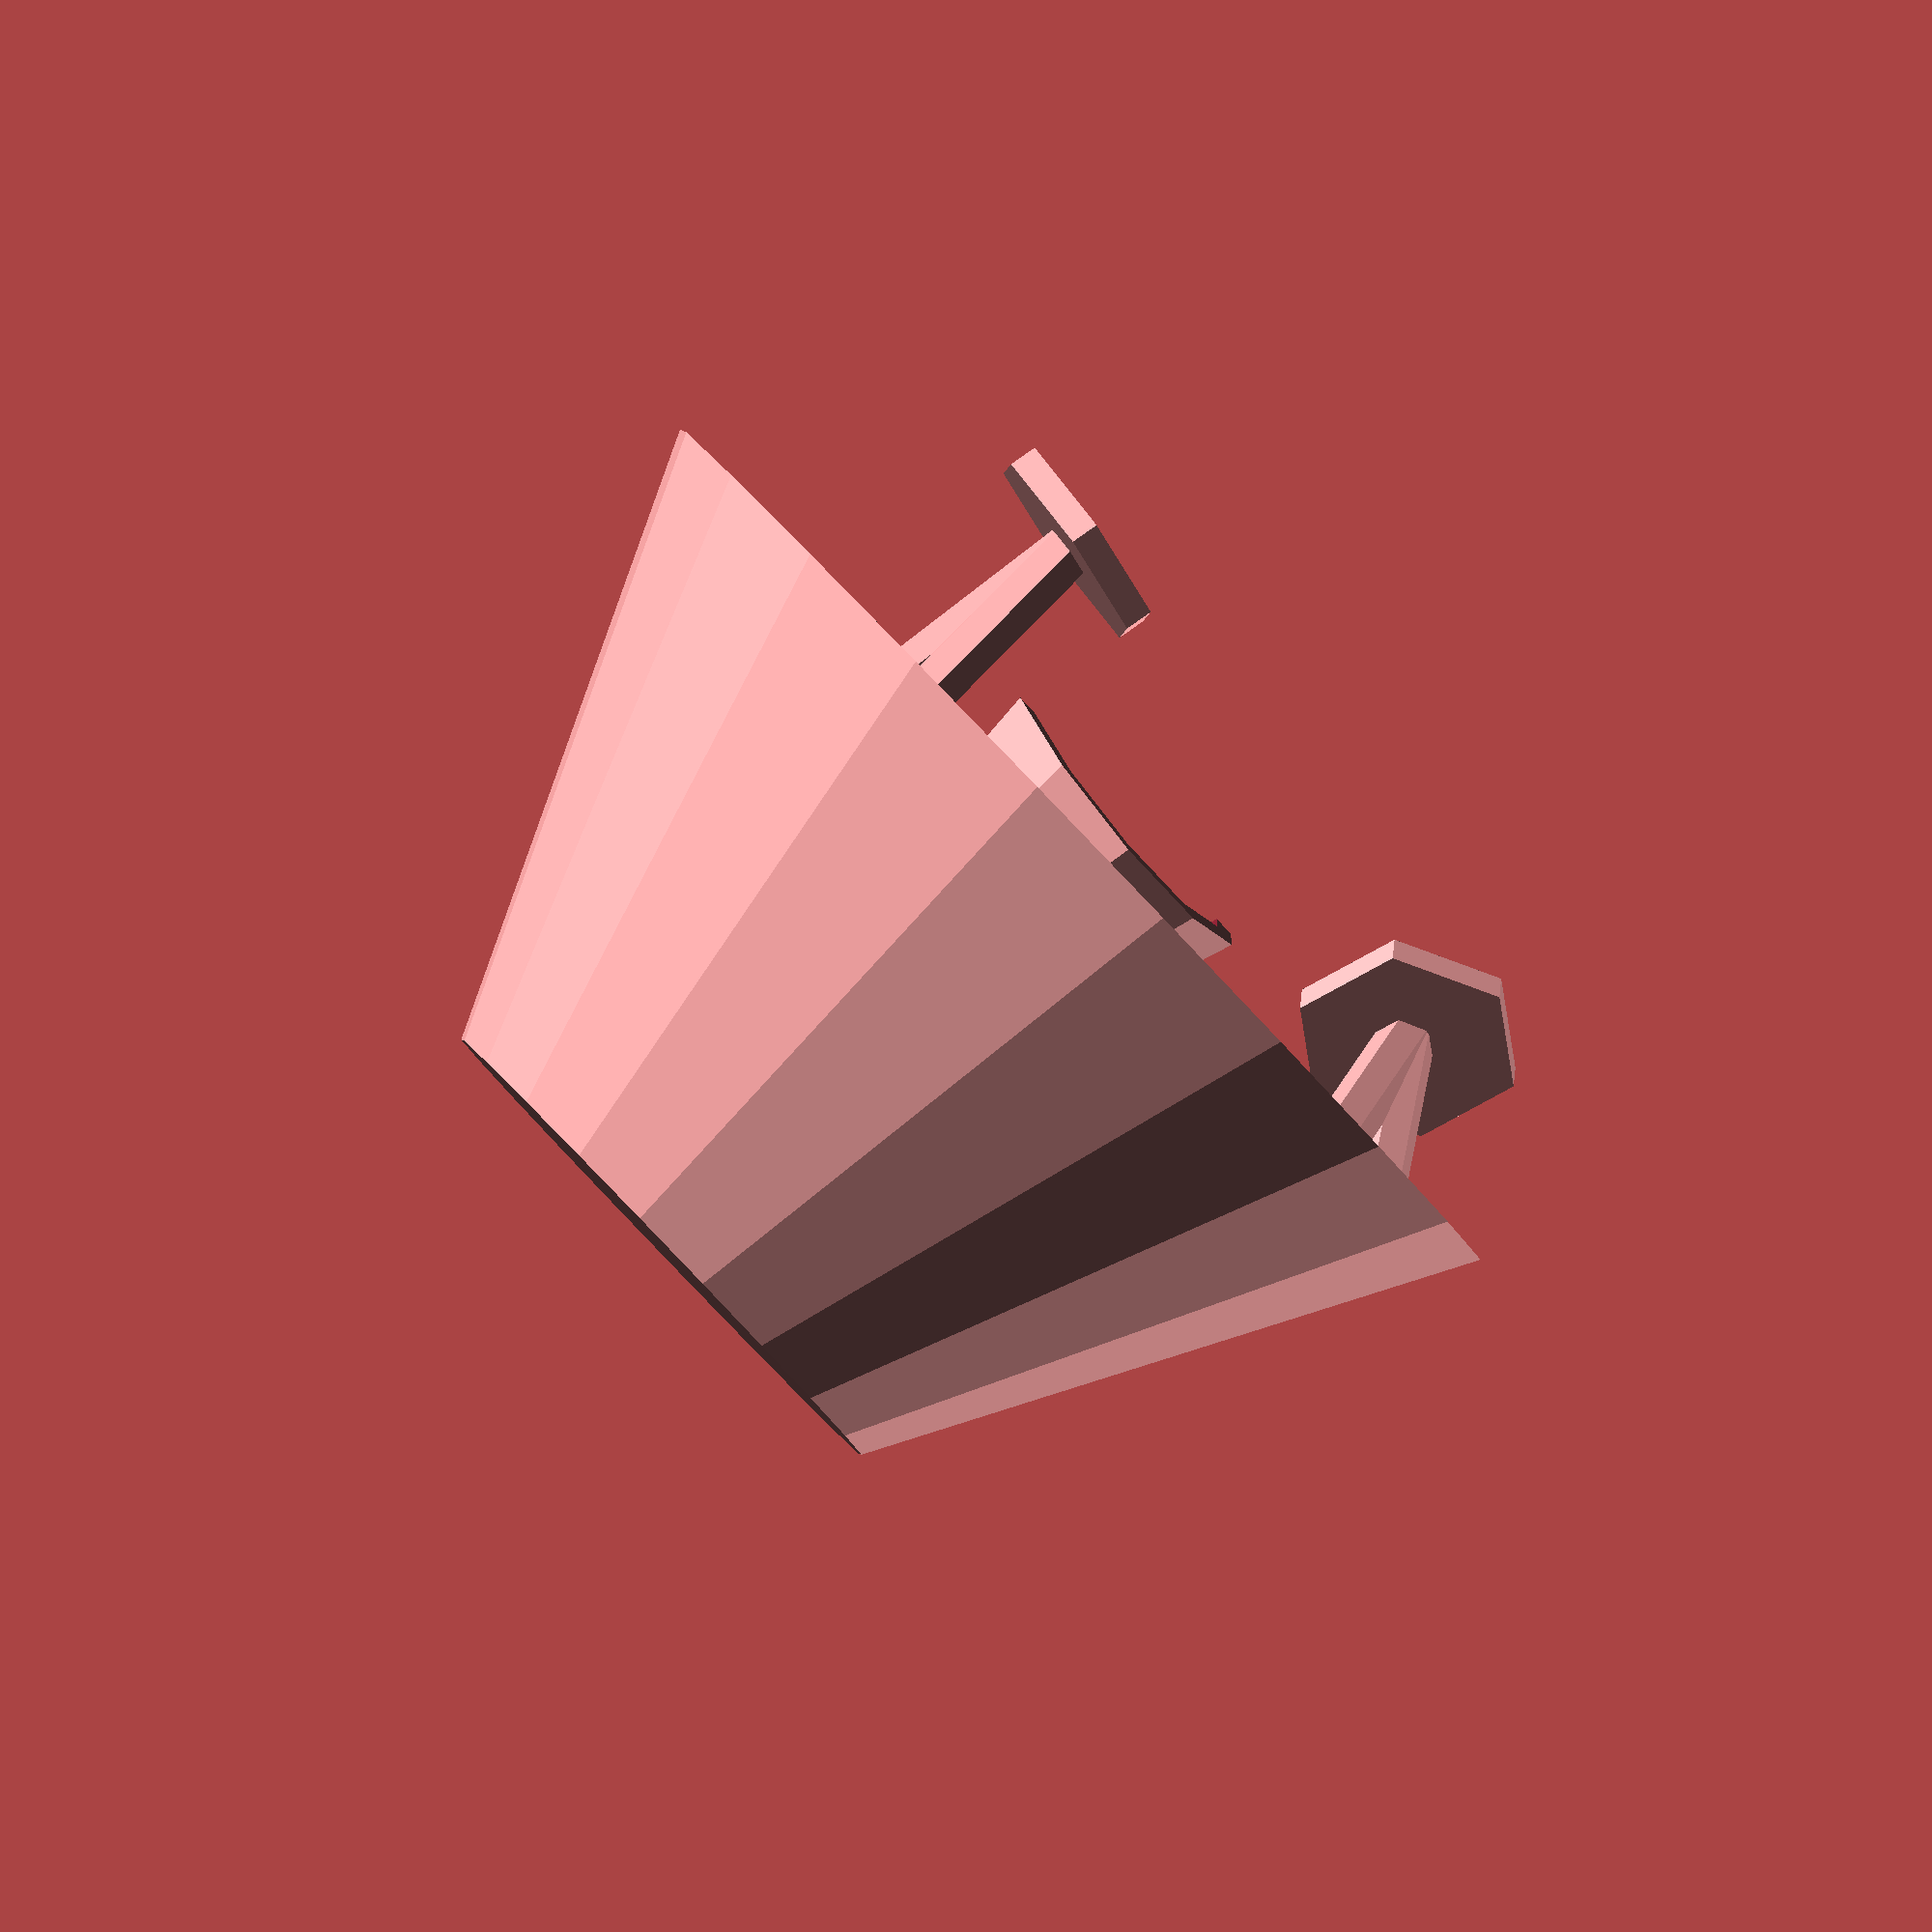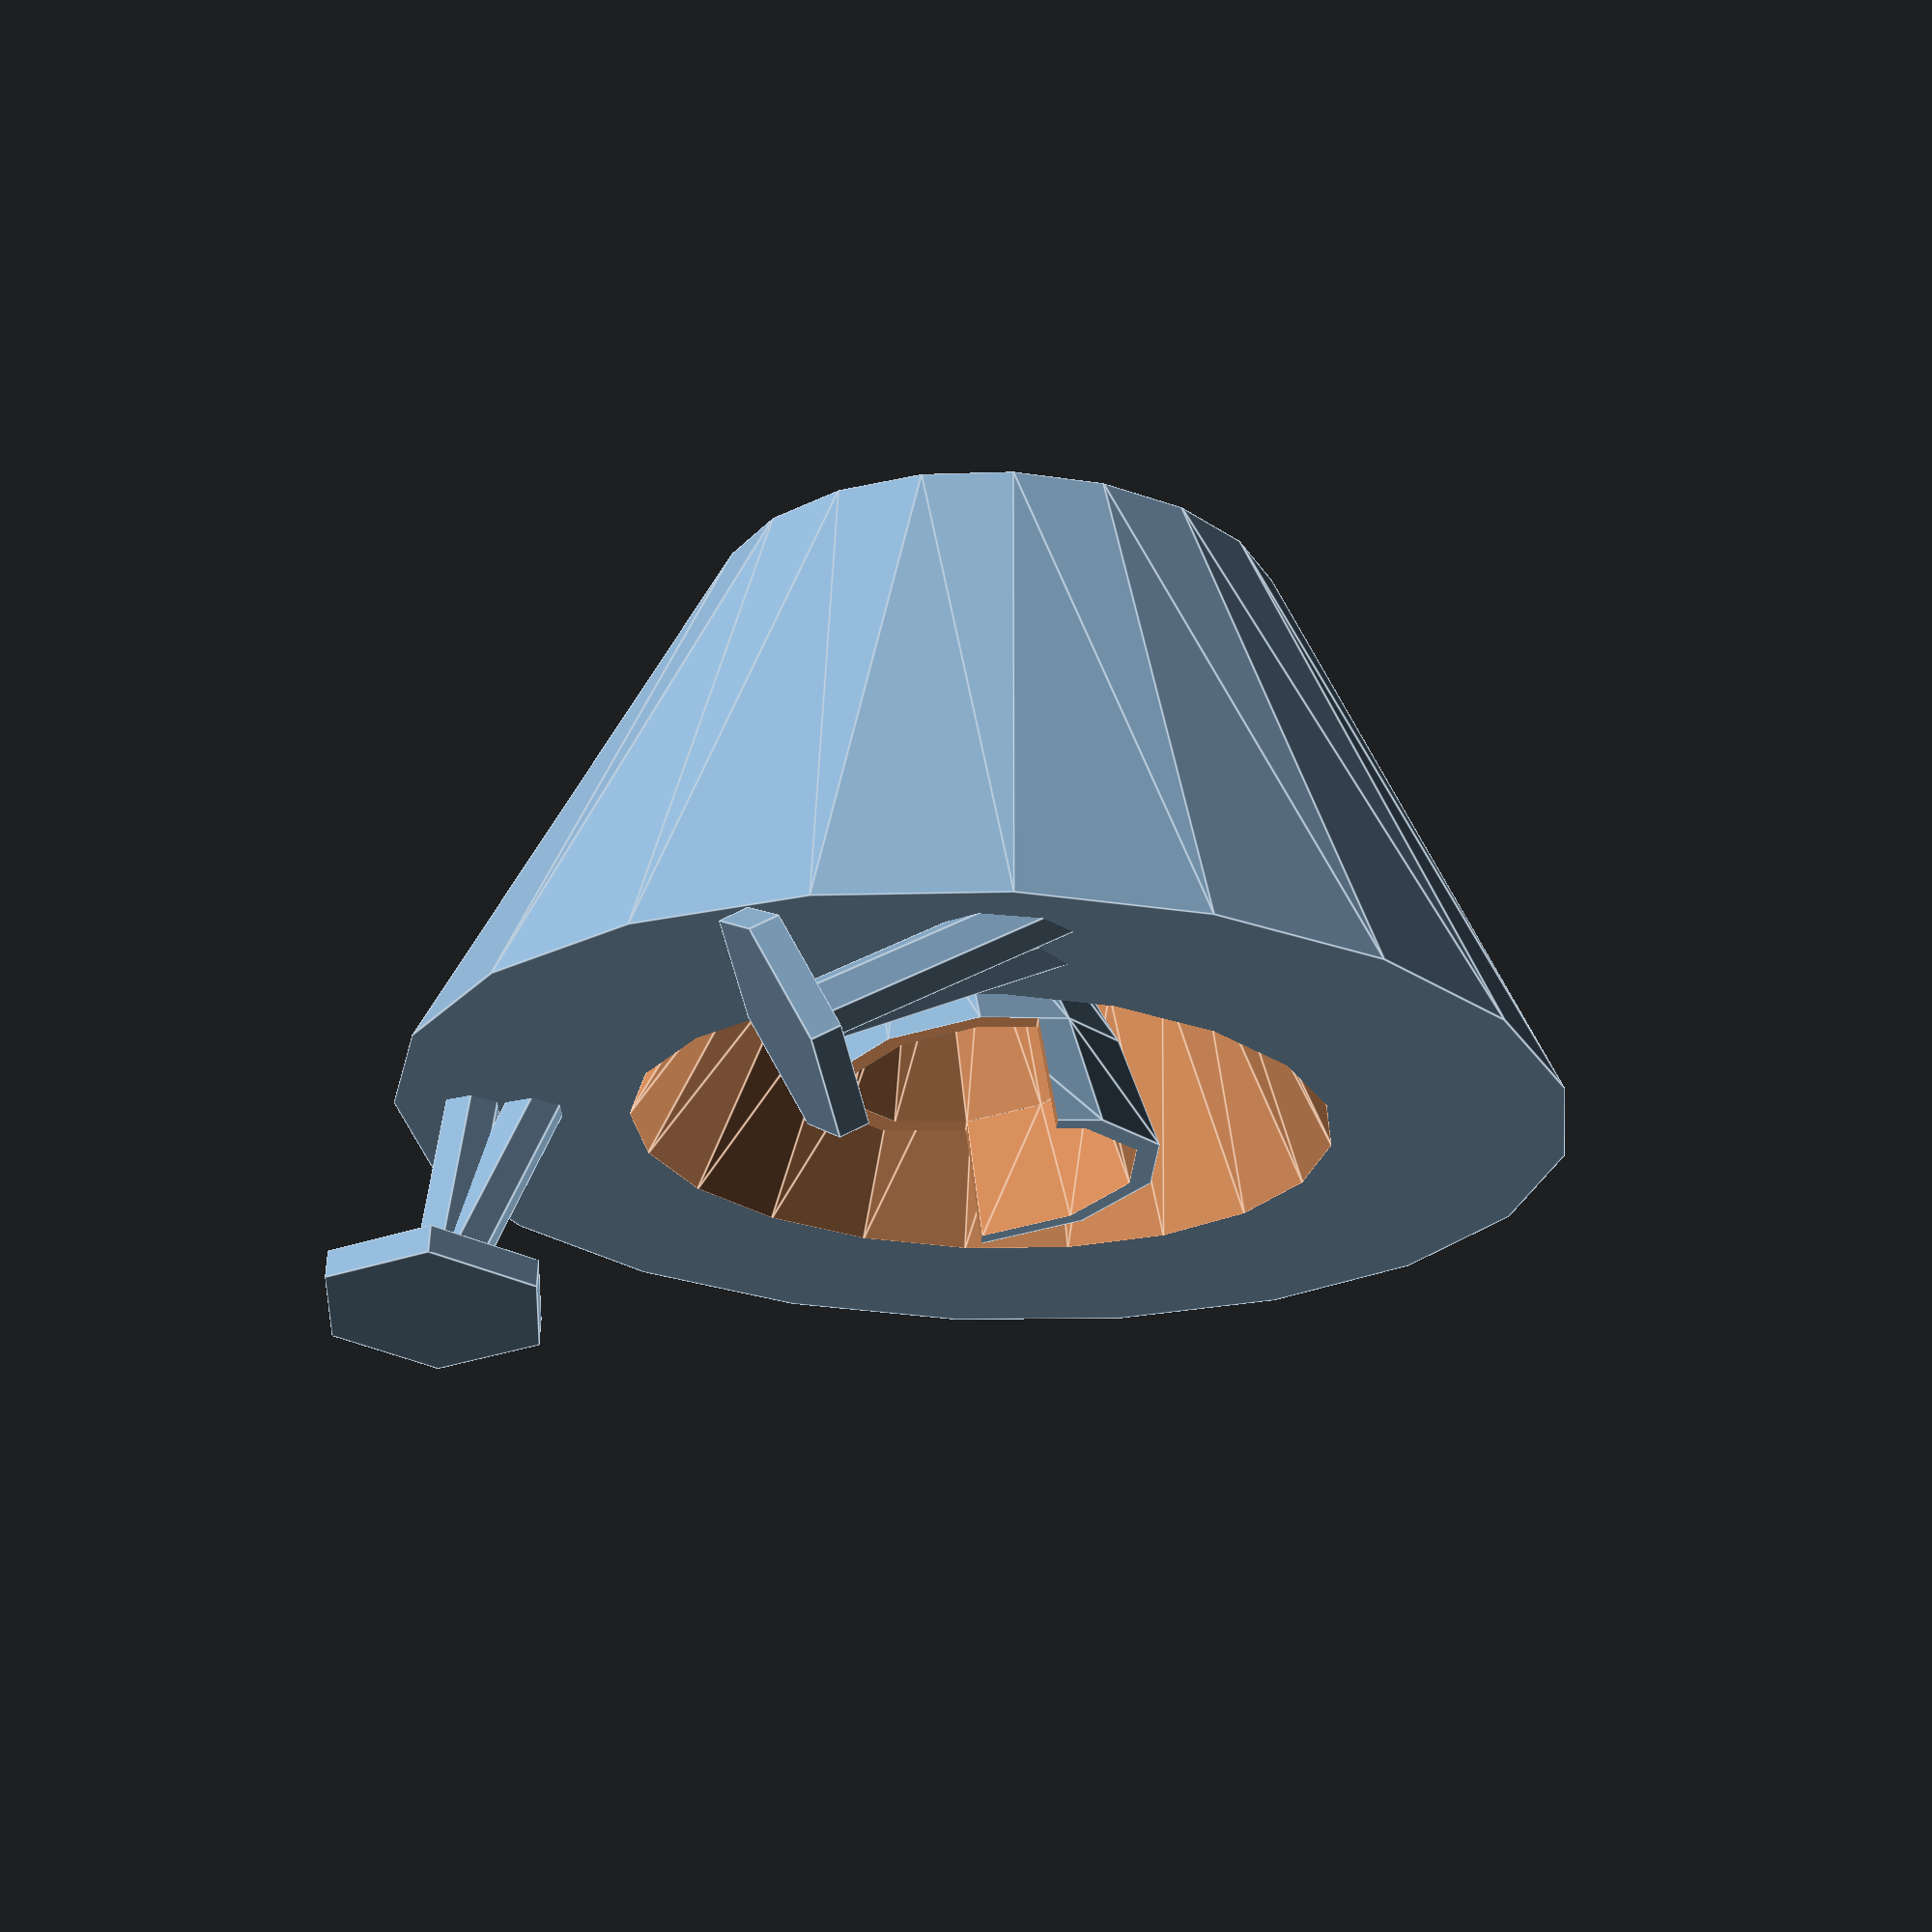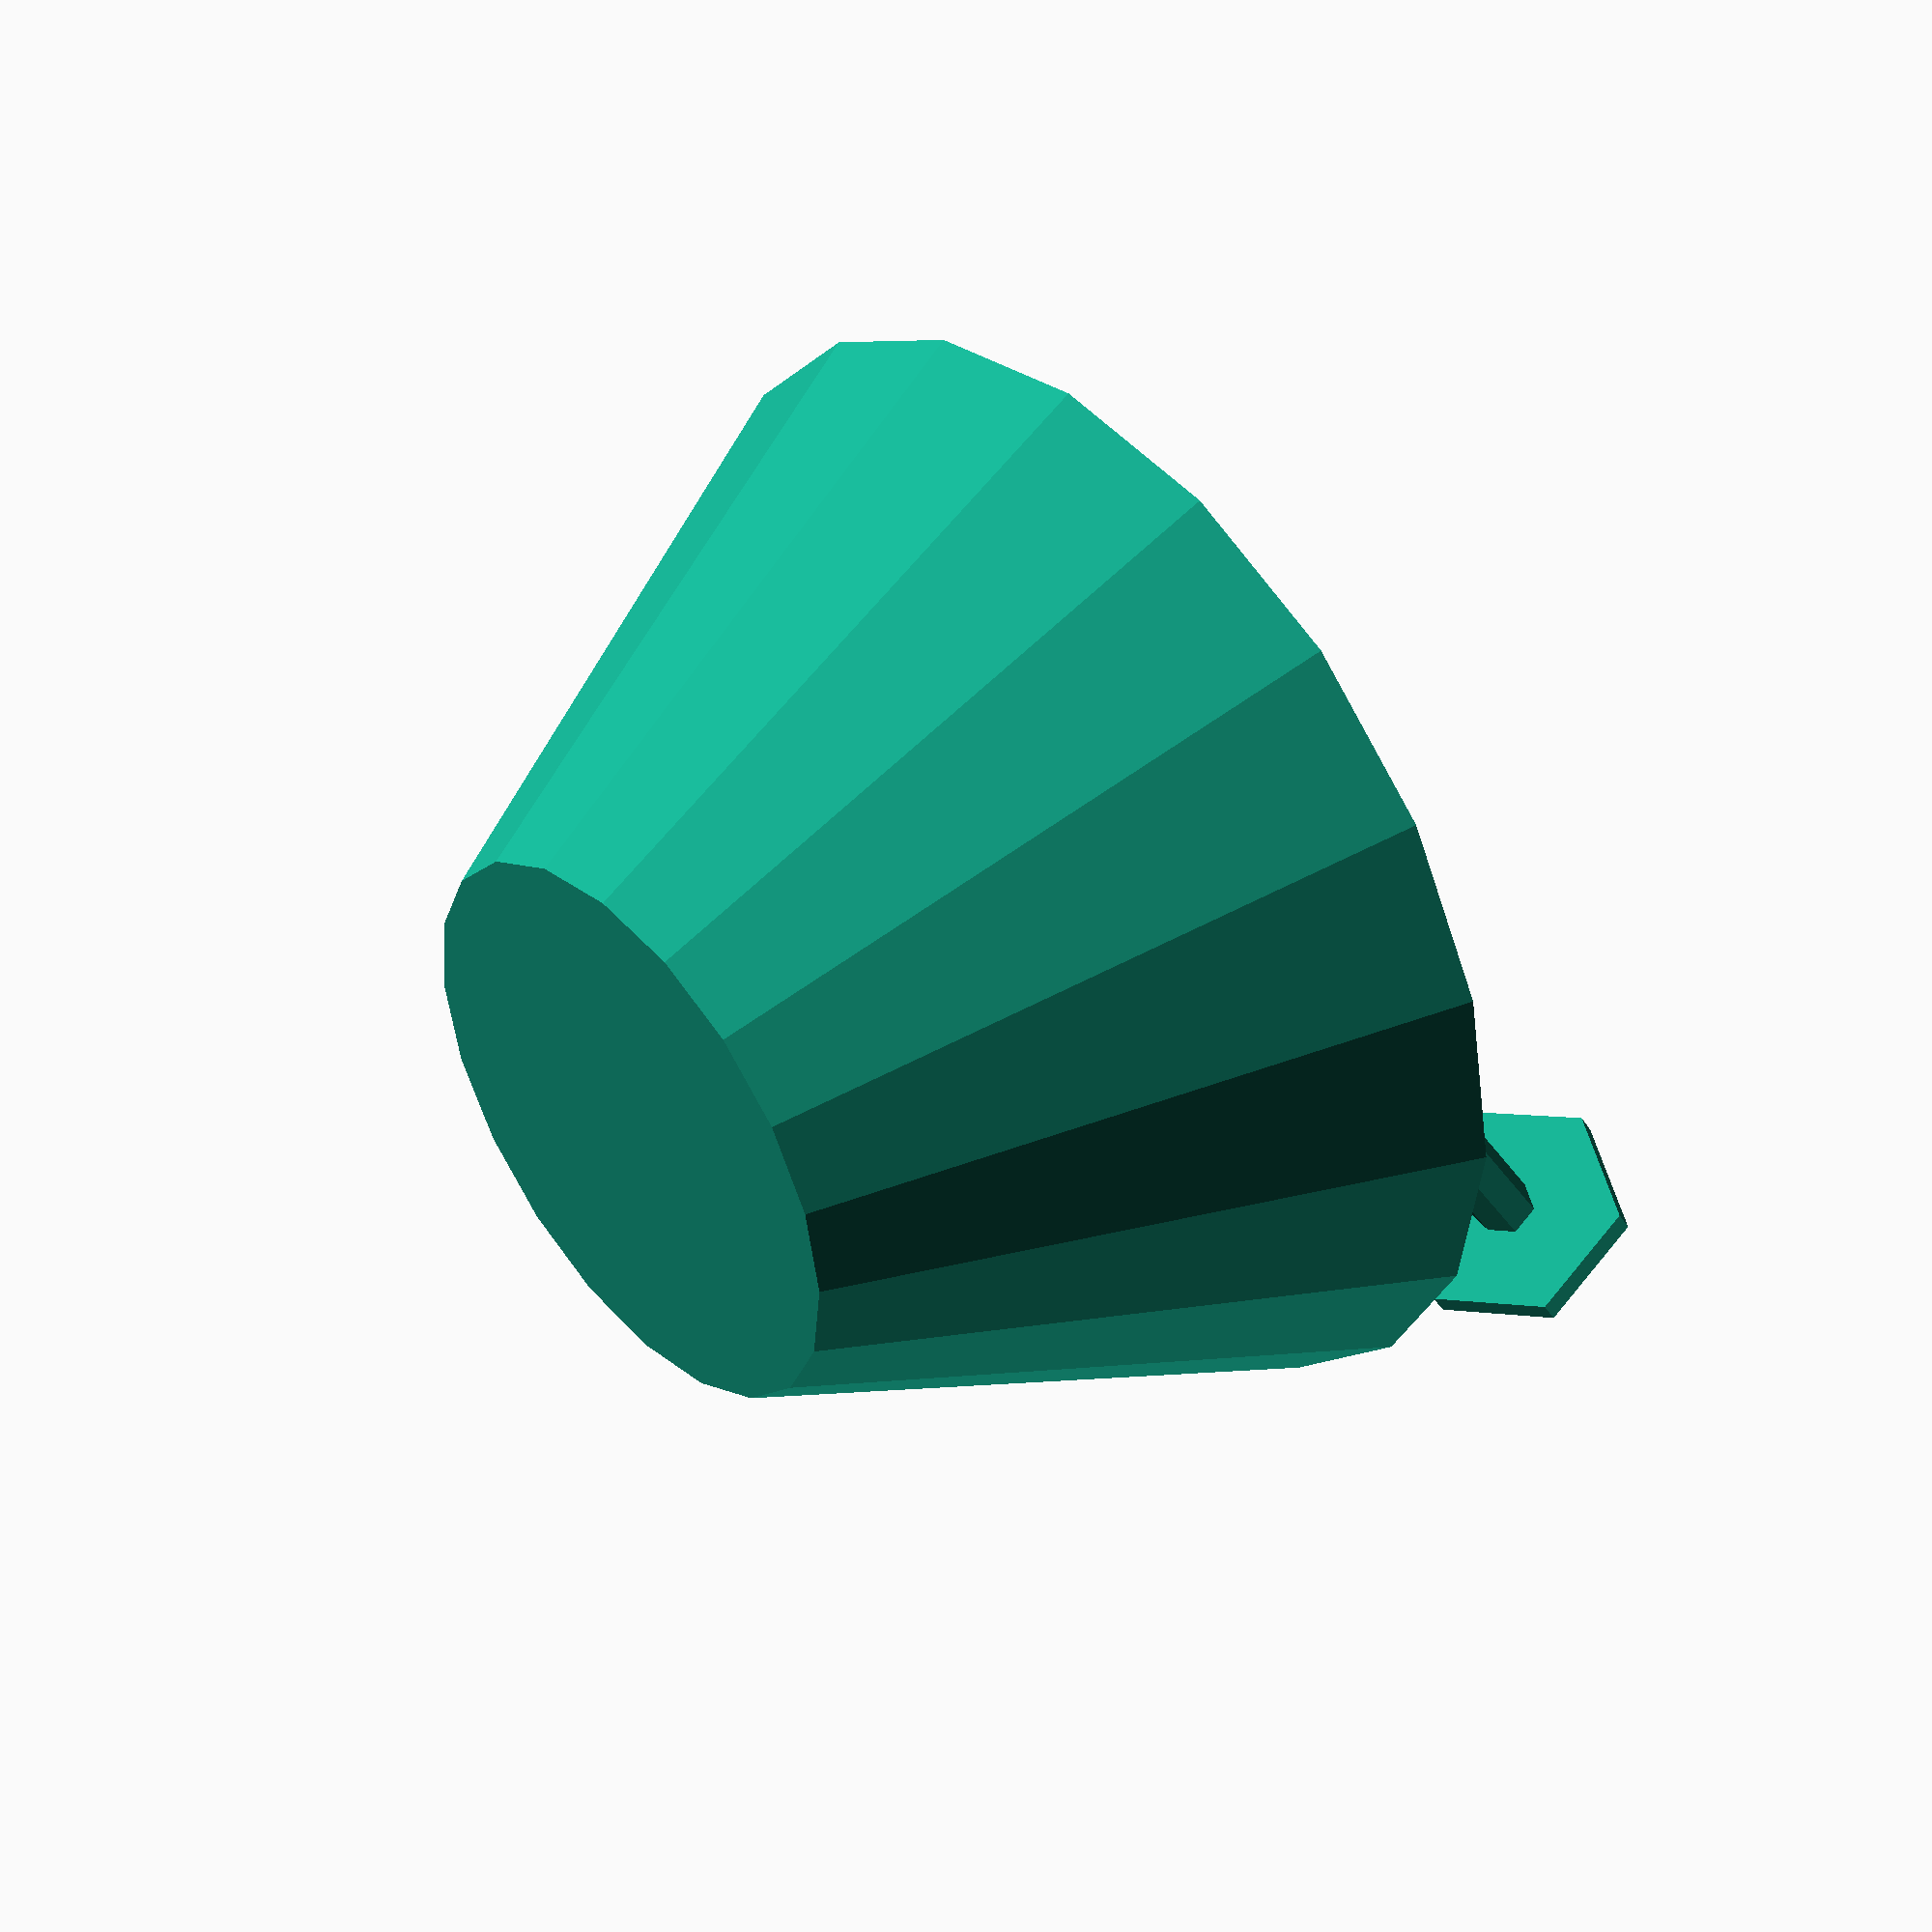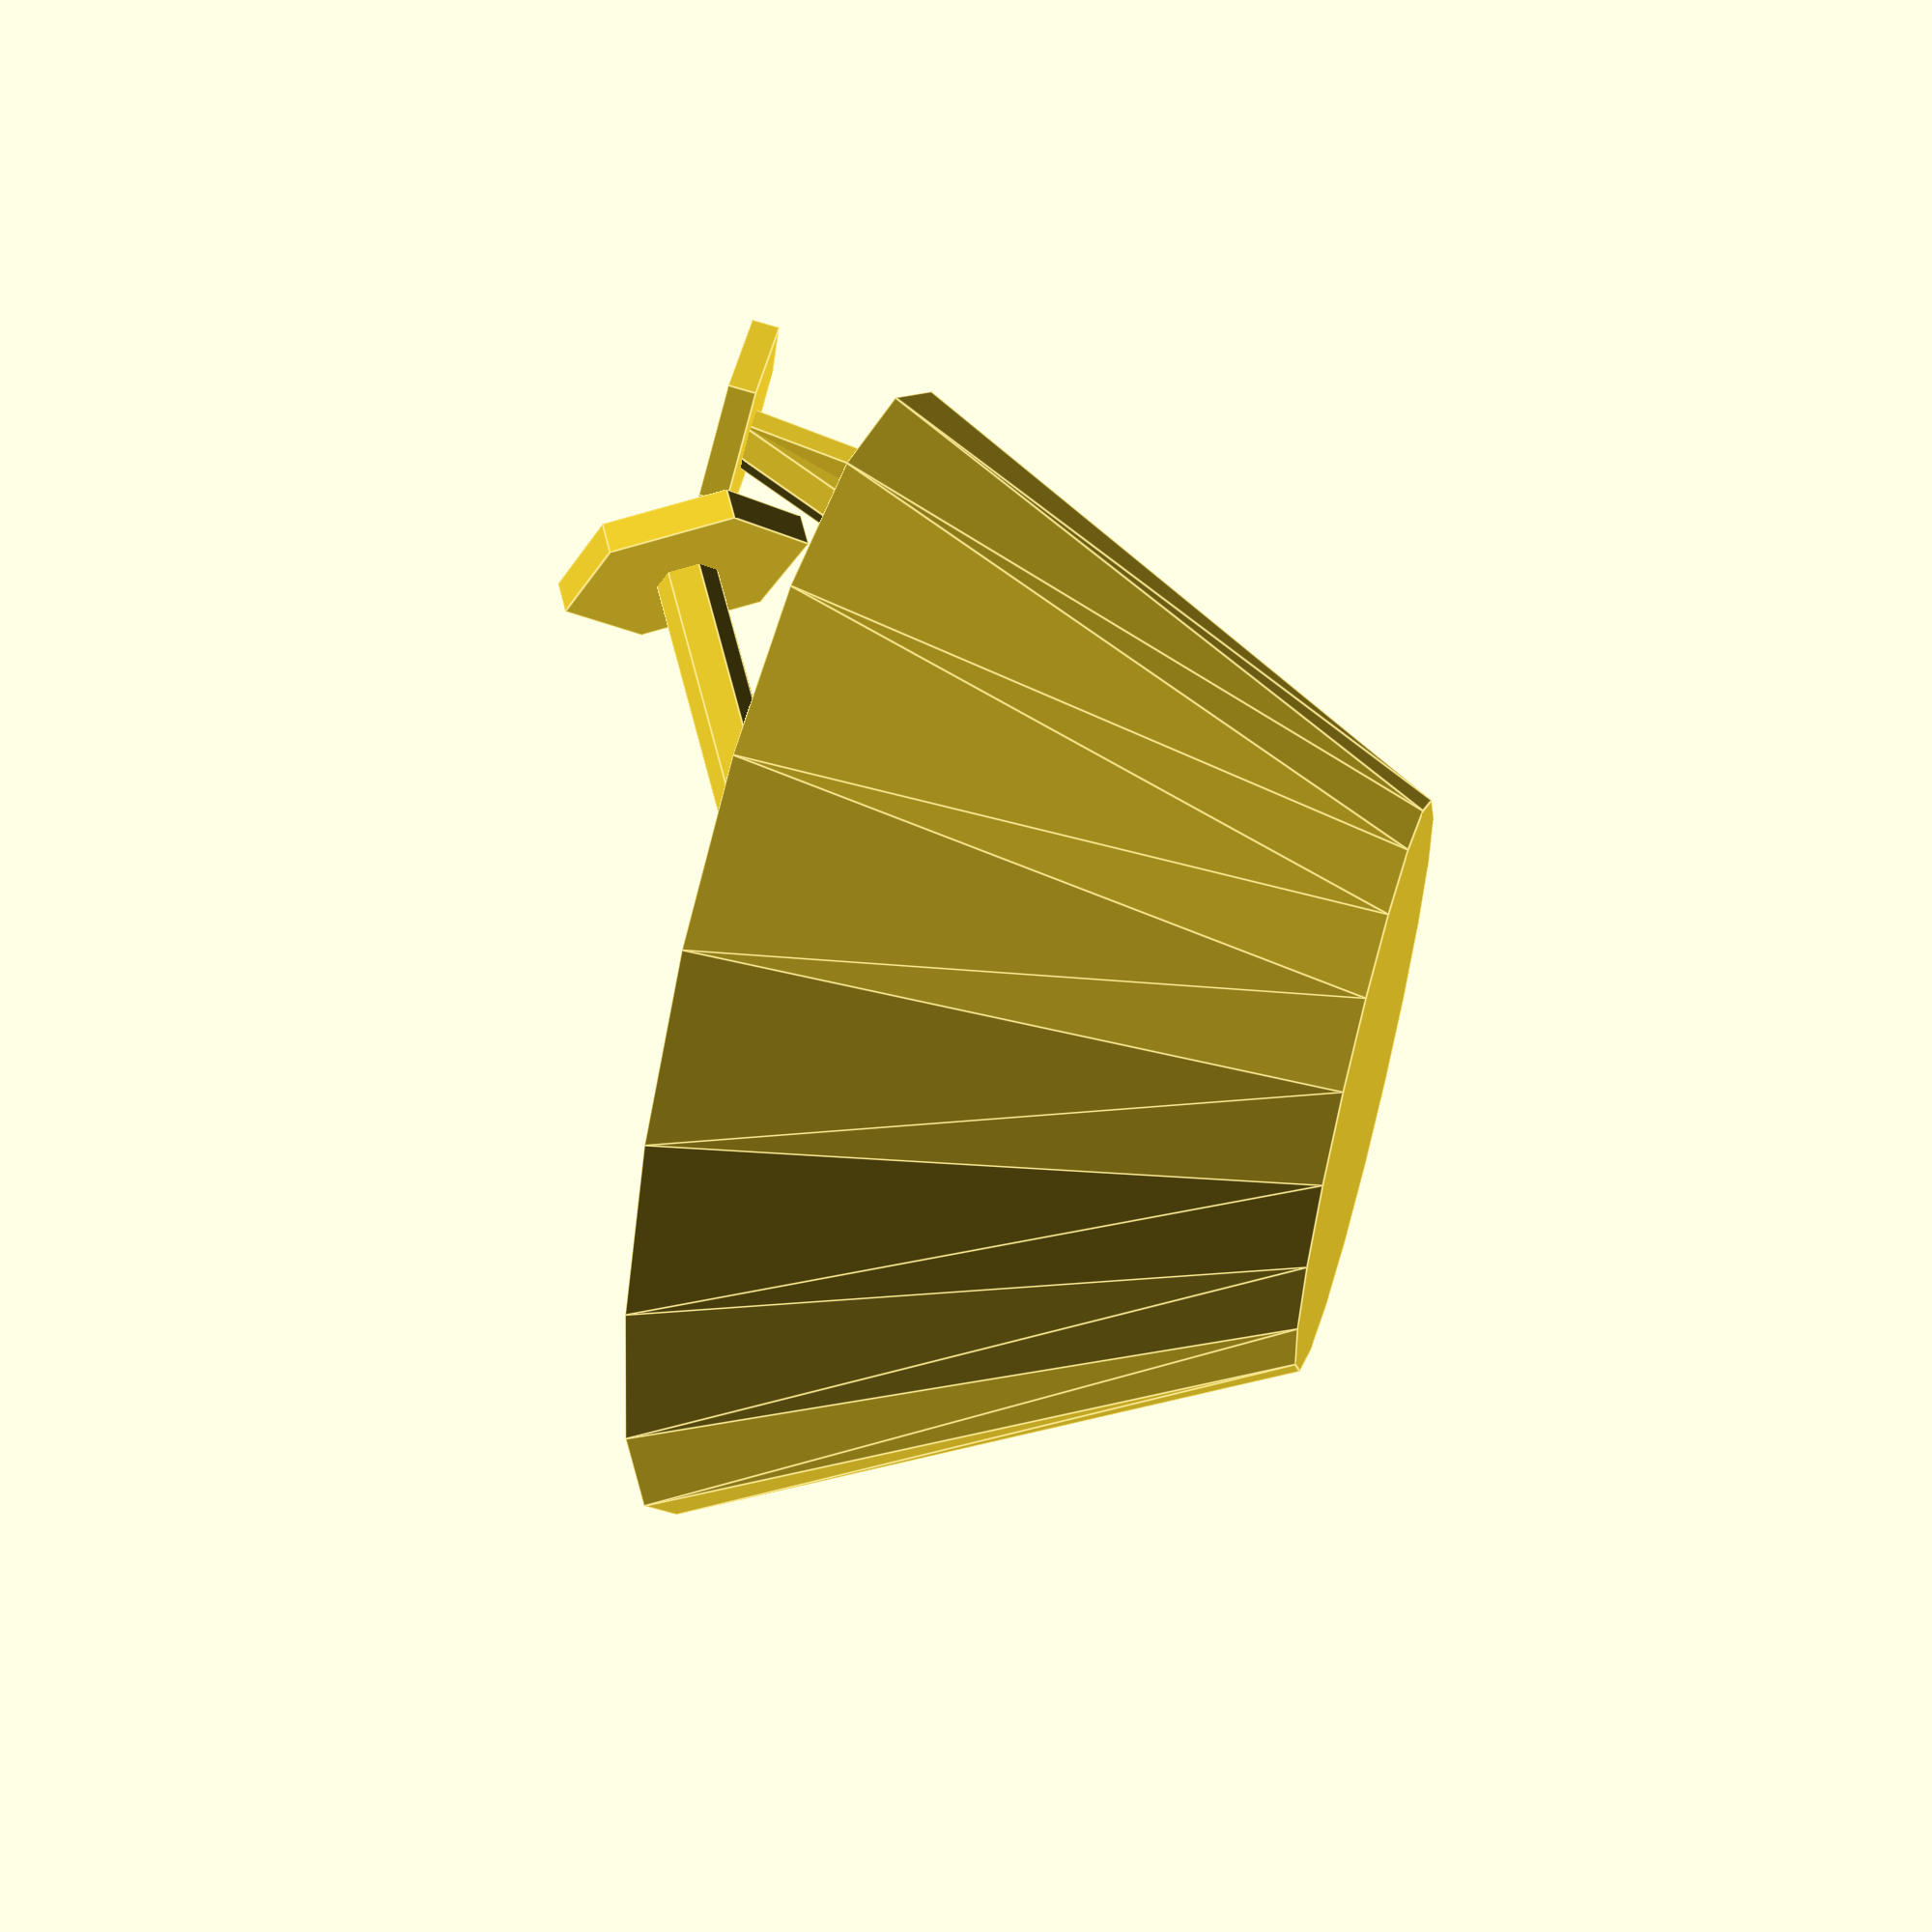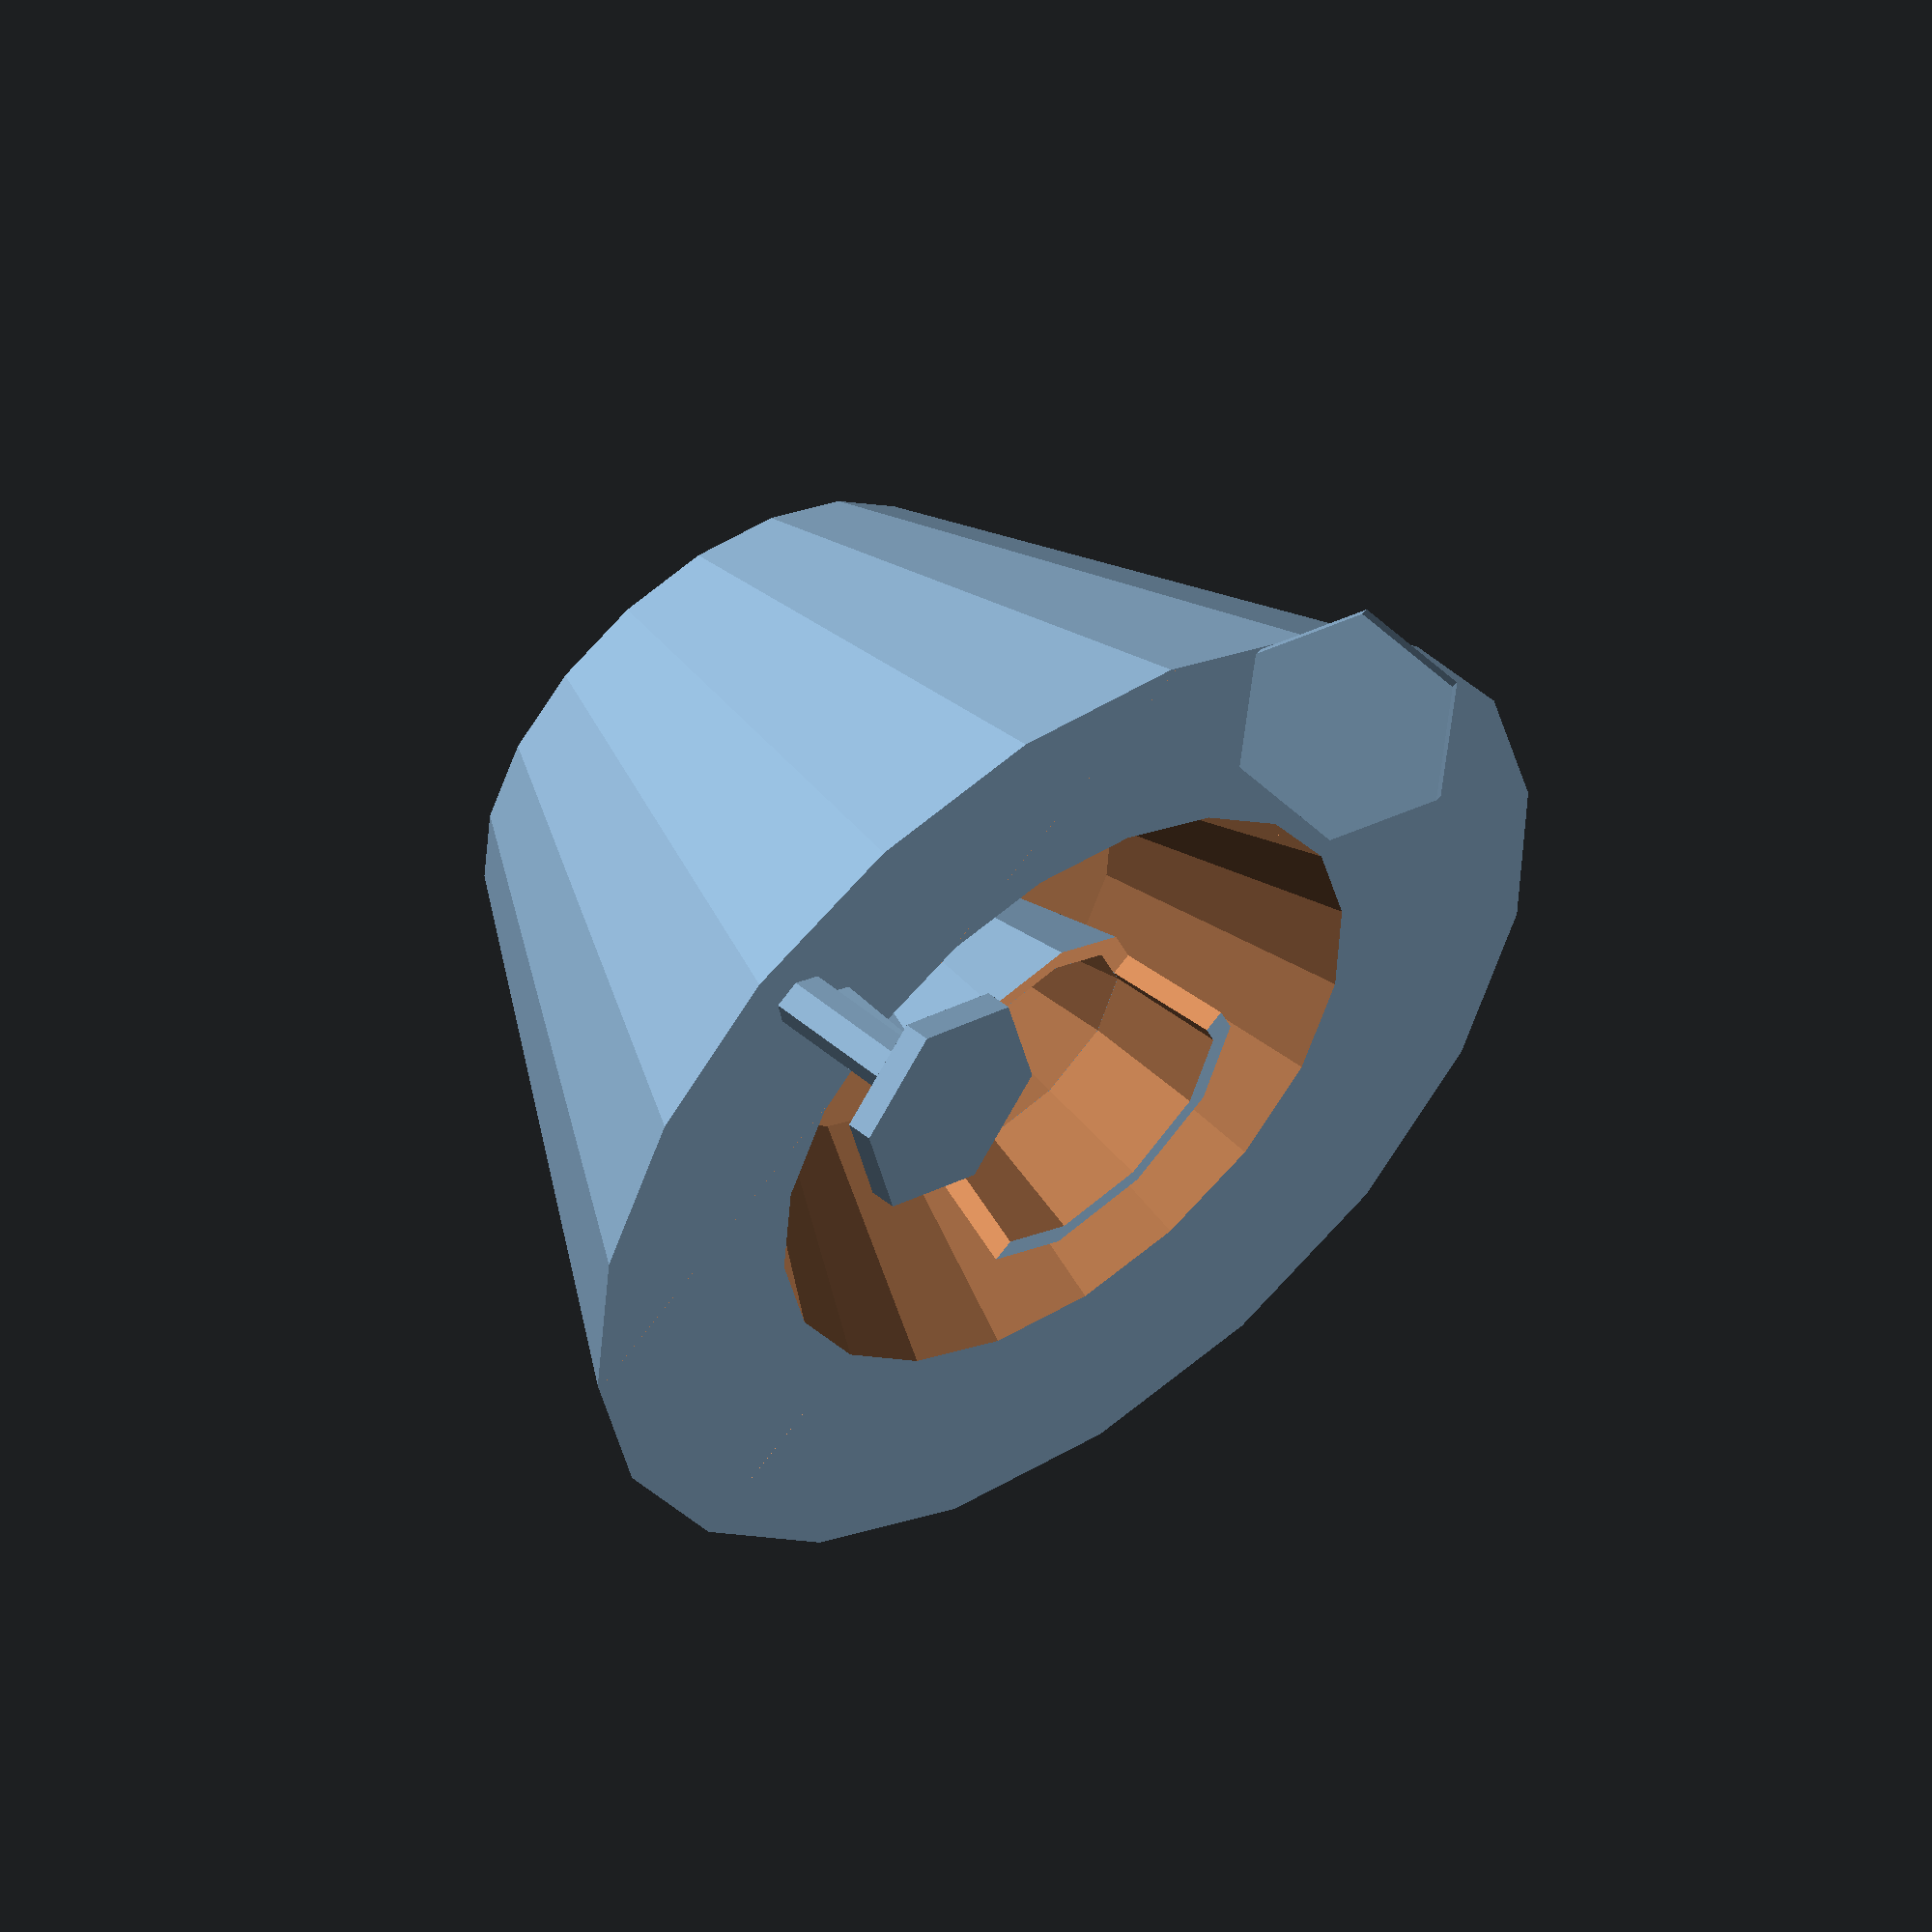
<openscad>
$fn=20;
tol=0.001;
num_of_legs=4;

// Main geometry
rotate([-90, 0, 0]) translate([0, 0, -0.3]) {
    difference() {
        body();
        
    }
    rotate([-10, 0, 0]) translate([0, 0, -0.1]) {
        difference() {
            engine_nozzle();
            translate([0, 0, -0.8]) cube(1.0);
            translate([-0.9, -0.1, -0.8]) cube(1.0);
        }
    }
    for (i = [0 : 1 : num_of_legs-3]) {
        angle_offset = [10, -60, 30];
        rotate([0, angle_offset[i], 360 * i / num_of_legs]) translate([0, 0.9, -0.4]) leg();
    }
}

module body() {
    bottom = 1.0;
    top = 0.5;
    
    difference() {
        cylinder(r1=bottom, r2=top, h=1.0);
        translate([0, 0, -tol]) {
            cylinder(r1=bottom*0.6, r2=bottom*0.4, h=0.4);
        }
    }
}

module engine_nozzle() {
    $fn = 10;
    bottom = 0.3;
    middle = 0.26;
    top = 0.15;
    t = 0.04;
    h1 = 0.3;
    h2 = 0.2;
    
    translate([0, 0, h2]) difference() {
        cylinder(r1=middle, r2=top, h=h1);
        translate([0, 0, -tol]) cylinder(r1=middle-t, r2=top-t, h=h1+2*tol);
    }
    
    difference() {
        cylinder(r1=bottom, r2=middle, h=h2);
        translate([0, 0, -tol]) cylinder(r1=bottom-t, r2=middle-t, h=h2+2*tol);
    }
}

module leg() {
    $fn = 6;
    cylinder(r=0.2, h=0.05);
    translate([0, 0, 0.01]) rotate([5, 0, 0]) cylinder(d=0.1, h=0.5);
    translate([0, 0, 0.02]) rotate([20, 0, 0]) cylinder(d=0.1, h=0.5);
}
</openscad>
<views>
elev=338.8 azim=230.2 roll=339.8 proj=o view=wireframe
elev=236.4 azim=146.7 roll=273.2 proj=p view=edges
elev=48.6 azim=228.8 roll=1.4 proj=p view=wireframe
elev=286.7 azim=85.4 roll=15.0 proj=p view=edges
elev=12.2 azim=44.3 roll=211.5 proj=o view=wireframe
</views>
